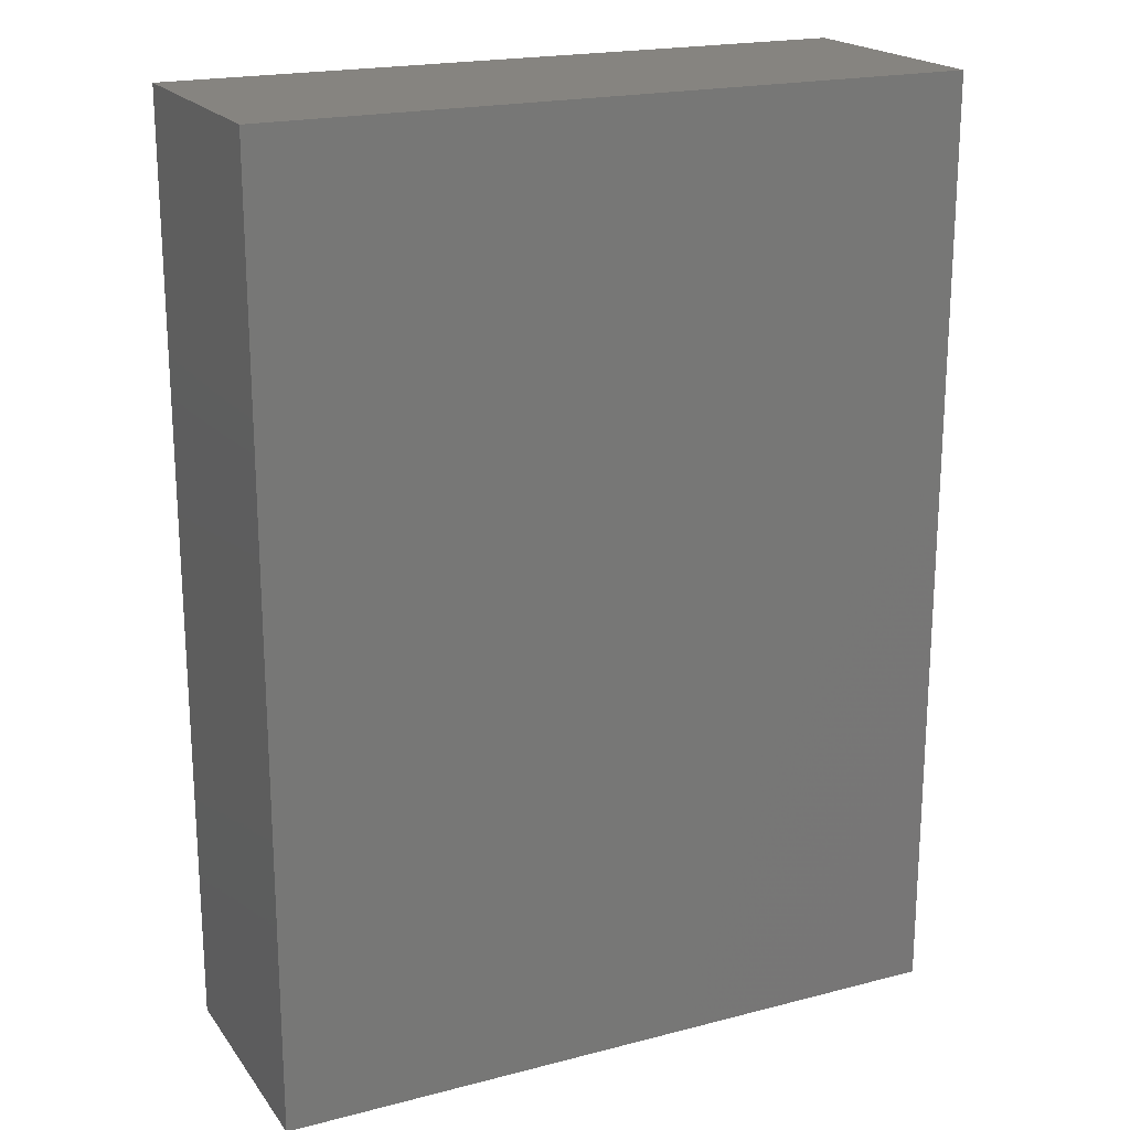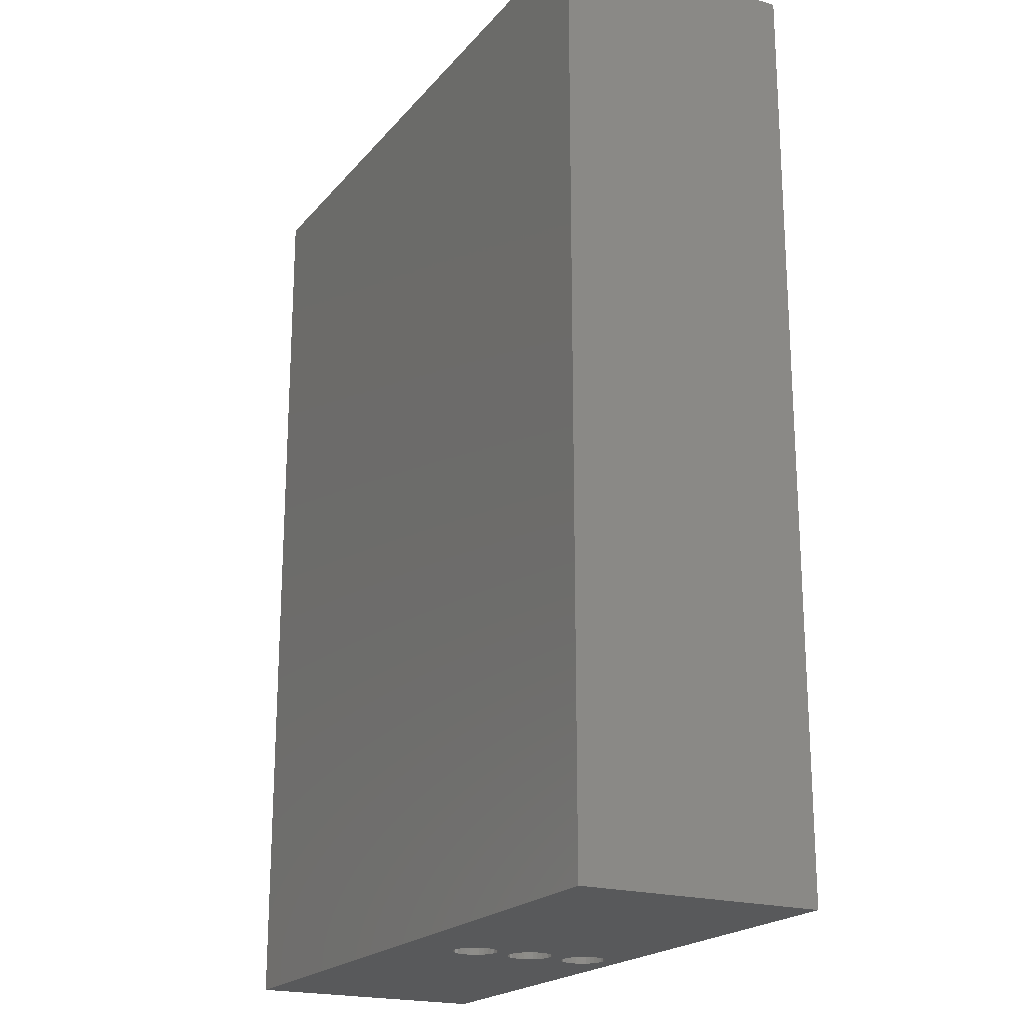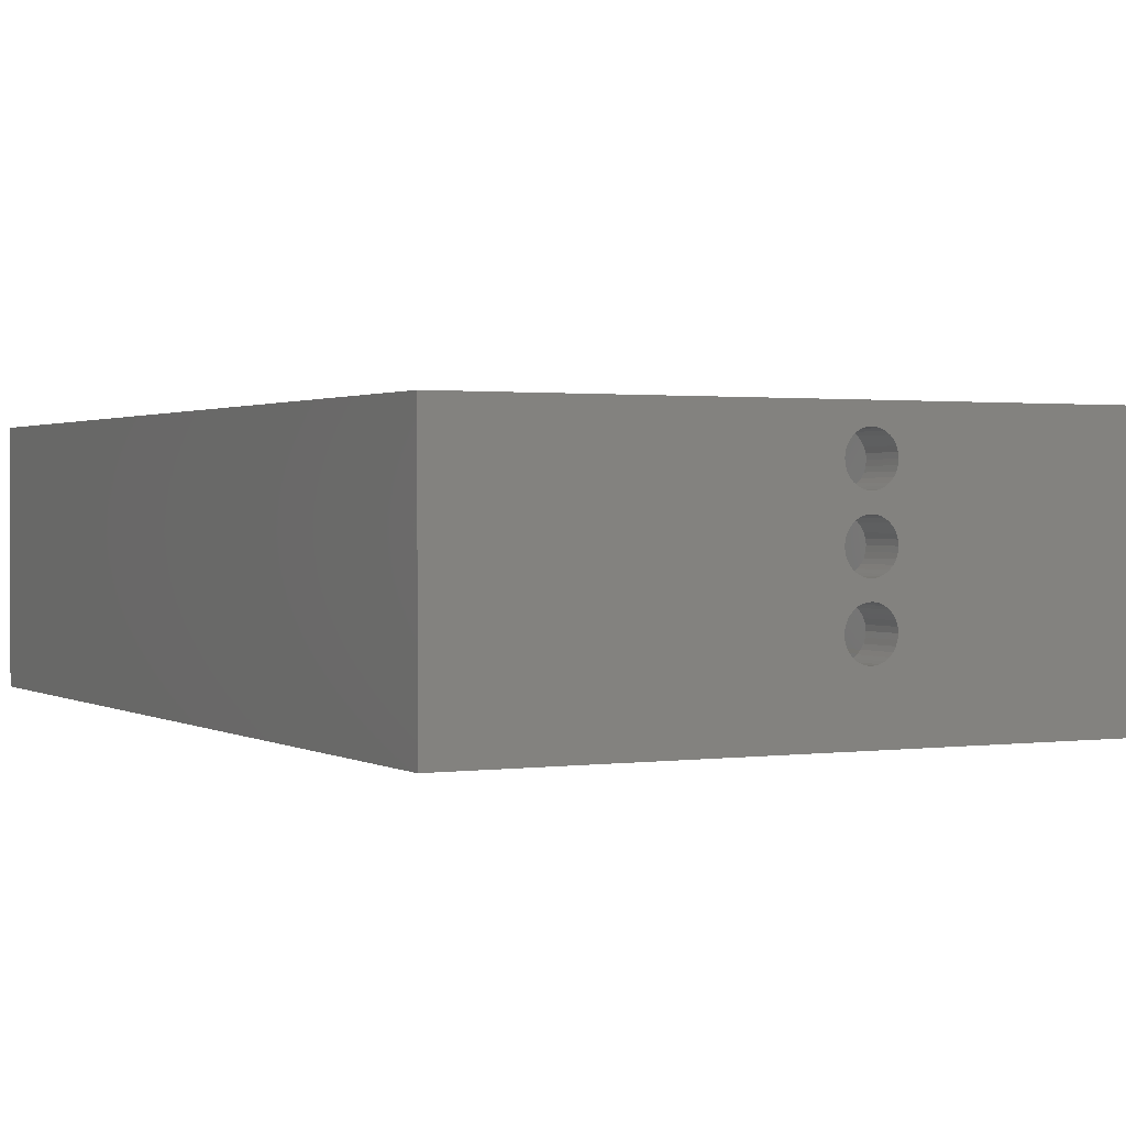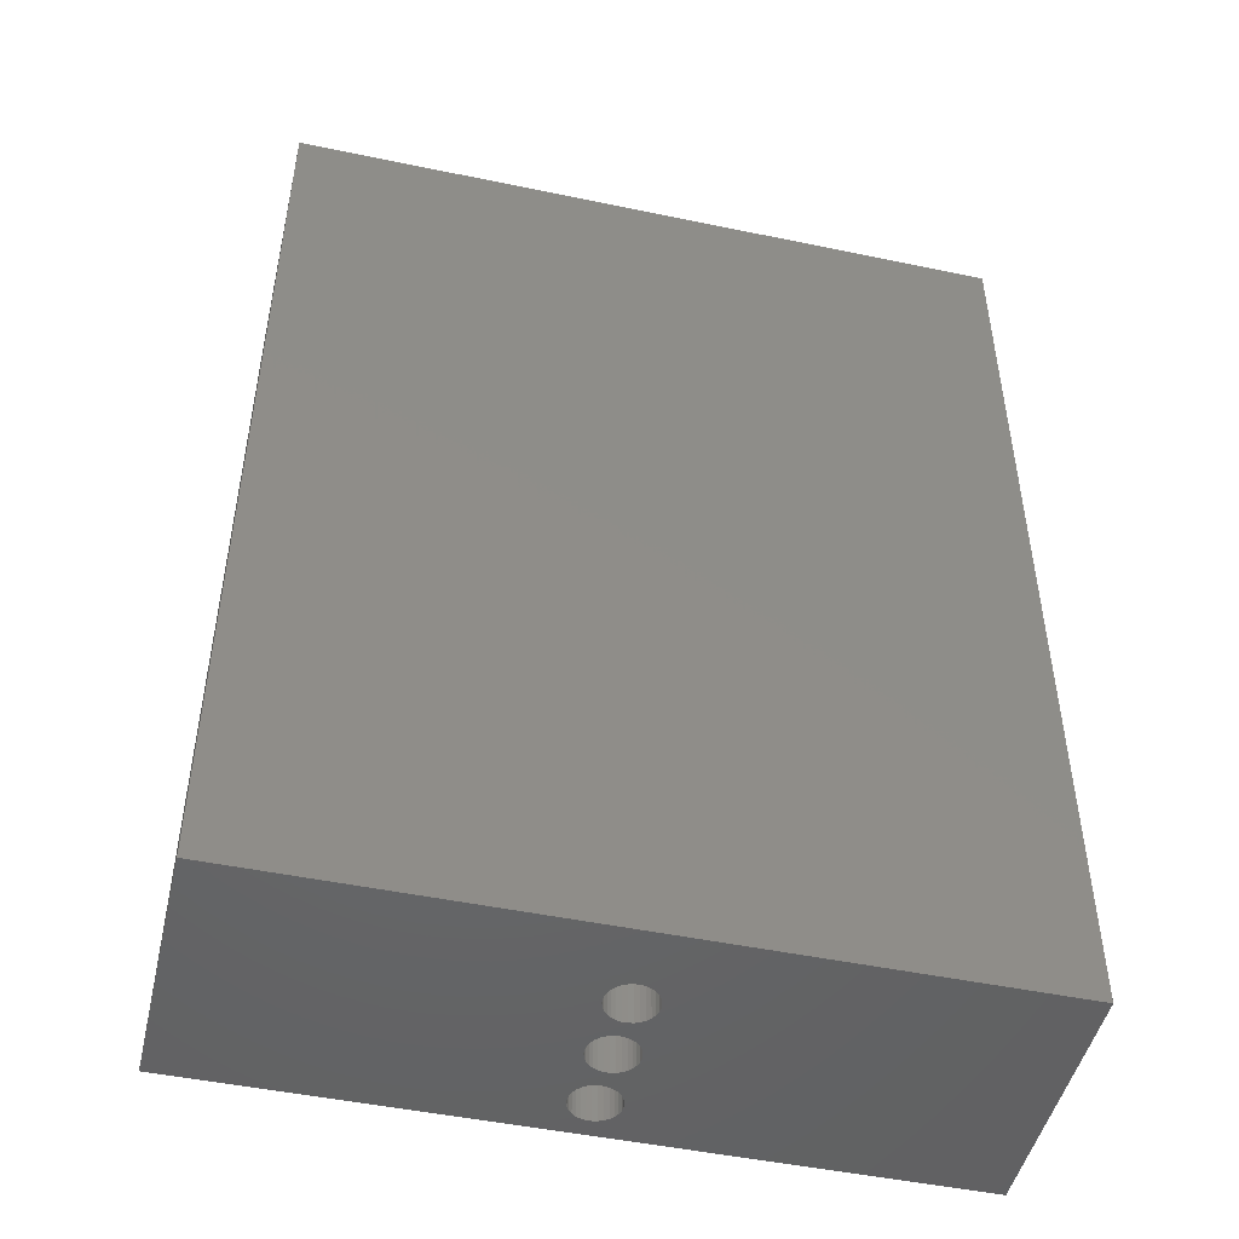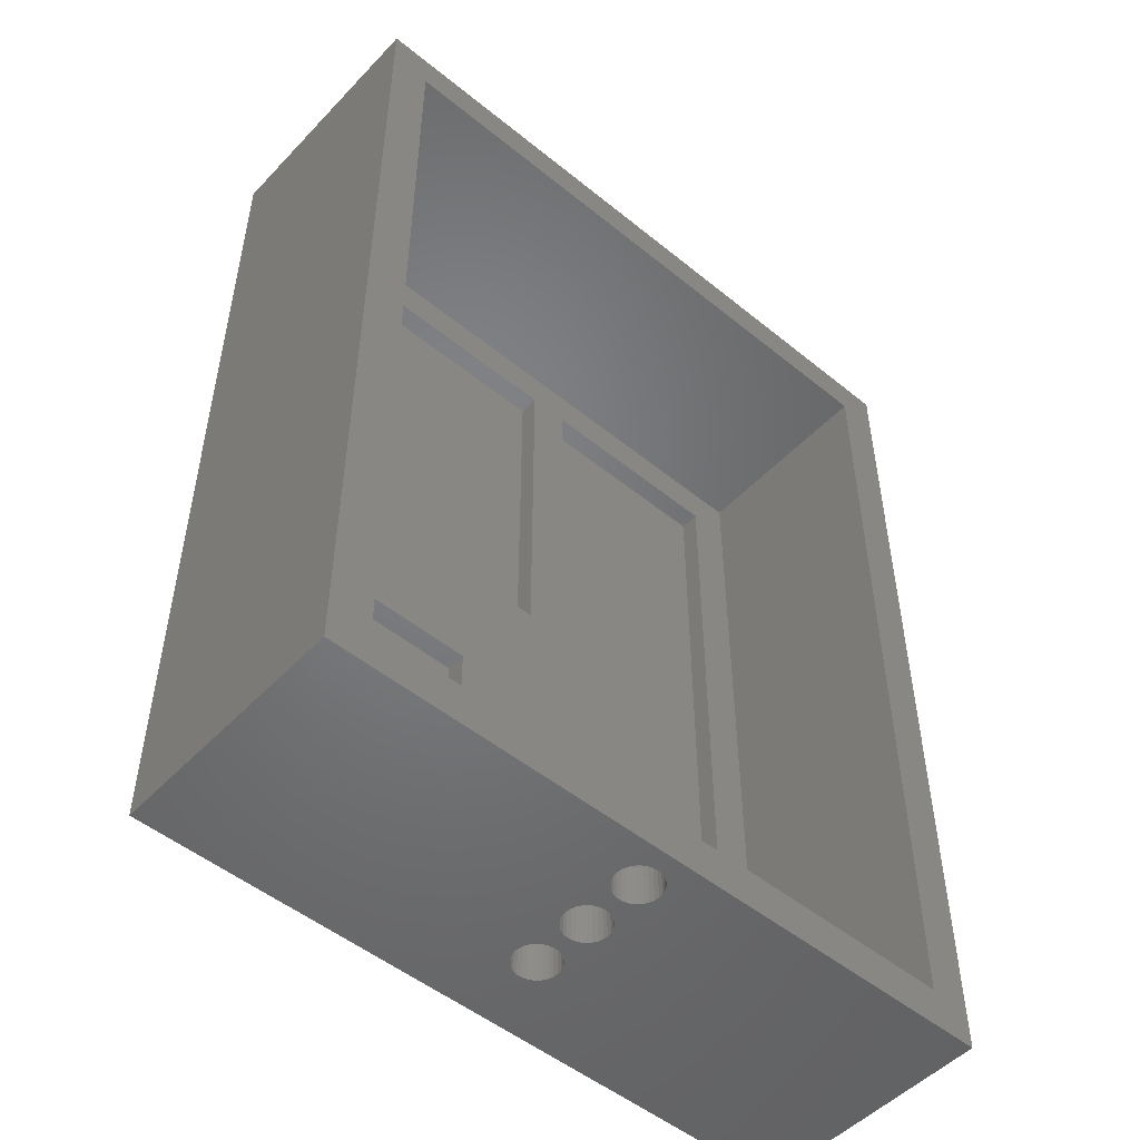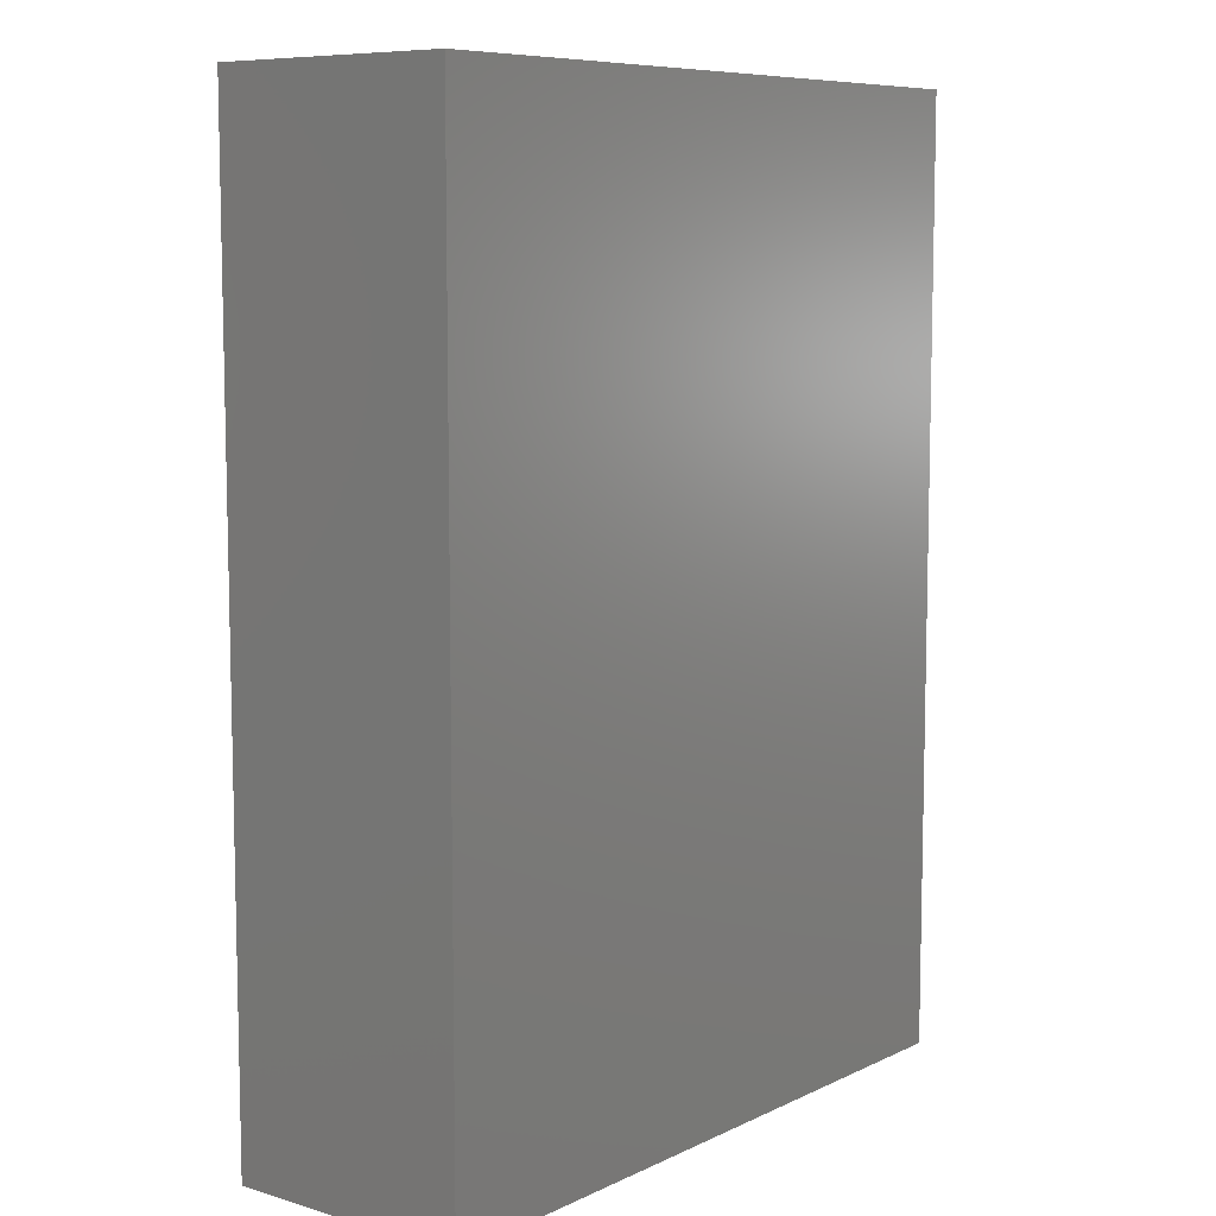
<metadata>
{"format":"stl","ext":"stl","renderer":"f3d","projection":"perspective","resolution":1024,"background":"white","views":[{"elev":20.0,"azim":154.5,"up":"+Y"},{"elev":-20.5,"azim":-118.1,"up":"+Y"},{"elev":1.2,"azim":-27.3,"up":"+Z"},{"elev":-48.0,"azim":166.8,"up":"+Y"},{"elev":-50.7,"azim":-41.6,"up":"+Y"},{"elev":8.3,"azim":128.6,"up":"+Y"}]}
</metadata>
<code>
# stl→obj: 220 verts, 448 faces
v 0 0 0
v 0 2300 600
v 0 2300 0
v 0 0 600
v 200 1200 100
v 700 900 100
v 900 1200 100
v 200 900 100
v 1600 2200 100
v 1500 2100 100
v 1600 100 100
v 1000 2100 100
v 900 2100 100
v 100 2200 100
v 200 2100 100
v 100 100 100
v 1500 200 100
v 1000 200 100
v 700 200 100
v 200 200 100
v 1700 0 600
v 1700 2300 0
v 1700 2300 600
v 1700 0 0
v 844.3 0 554.7
v 833 0 552.3
v 822.5 0 547.6
v 813.2 0 540.9
v 805.5 0 532.3
v 799.8 0 522.4
v 796.2 0 511.4
v 795 0 500
v 796.2 0 488.6
v 796.2 0 361.4
v 799.8 0 477.6
v 799.8 0 372.4
v 805.5 0 467.7
v 805.5 0 382.3
v 813.2 0 459.1
v 813.2 0 390.9
v 844.3 0 445.3
v 844.3 0 404.7
v 855.7 0 445.3
v 822.5 0 397.6
v 822.5 0 452.4
v 833 0 402.3
v 833 0 447.7
v 795 0 350
v 796.2 0 338.6
v 796.2 0 211.4
v 799.8 0 222.4
v 799.8 0 327.6
v 805.5 0 317.7
v 805.5 0 232.3
v 813.2 0 309.1
v 844.3 0 295.3
v 844.3 0 254.7
v 855.7 0 295.3
v 833 0 297.7
v 813.2 0 240.9
v 833 0 252.3
v 822.5 0 247.6
v 822.5 0 302.4
v 795 0 200
v 796.2 0 188.6
v 799.8 0 177.6
v 805.5 0 167.7
v 813.2 0 159.1
v 844.3 0 145.3
v 855.7 0 145.3
v 833 0 147.7
v 822.5 0 152.4
v 855.7 0 554.7
v 867 0 552.3
v 877.5 0 547.6
v 886.8 0 540.9
v 894.5 0 532.3
v 900.2 0 522.4
v 903.8 0 511.4
v 905 0 500
v 903.8 0 488.6
v 903.8 0 361.4
v 900.2 0 477.6
v 900.2 0 372.4
v 894.5 0 467.7
v 894.5 0 382.3
v 886.8 0 459.1
v 886.8 0 390.9
v 877.5 0 452.4
v 877.5 0 397.6
v 867 0 447.7
v 867 0 402.3
v 855.7 0 404.7
v 905 0 350
v 903.8 0 338.6
v 903.8 0 211.4
v 900.2 0 327.6
v 900.2 0 222.4
v 894.5 0 317.7
v 894.5 0 232.3
v 886.8 0 309.1
v 886.8 0 240.9
v 877.5 0 302.4
v 877.5 0 247.6
v 867 0 297.7
v 855.7 0 254.7
v 867 0 252.3
v 905 0 200
v 903.8 0 188.6
v 900.2 0 177.6
v 894.5 0 167.7
v 886.8 0 159.1
v 877.5 0 152.4
v 867 0 147.7
v 200 900 50
v 200 200 50
v 700 200 50
v 700 900 50
v 1000 2100 50
v 1000 200 50
v 1500 200 50
v 1500 2100 50
v 200 2100 50
v 200 1200 50
v 900 1200 50
v 900 2100 50
v 1600 2200 600
v 100 2200 600
v 100 100 600
v 1600 100 600
v 855.7 100 554.7
v 867 100 552.3
v 877.5 100 547.6
v 886.8 100 540.9
v 894.5 100 532.3
v 900.2 100 522.4
v 903.8 100 511.4
v 905 100 500
v 903.8 100 488.6
v 903.8 100 361.4
v 900.2 100 477.6
v 900.2 100 372.4
v 894.5 100 467.7
v 894.5 100 382.3
v 886.8 100 459.1
v 886.8 100 390.9
v 855.7 100 445.3
v 855.7 100 404.7
v 844.3 100 445.3
v 877.5 100 397.6
v 877.5 100 452.4
v 867 100 402.3
v 867 100 447.7
v 905 100 350
v 903.8 100 338.6
v 903.8 100 211.4
v 900.2 100 327.6
v 900.2 100 222.4
v 894.5 100 317.7
v 894.5 100 232.3
v 886.8 100 309.1
v 855.7 100 295.3
v 855.7 100 254.7
v 844.3 100 295.3
v 867 100 297.7
v 886.8 100 240.9
v 867 100 252.3
v 877.5 100 247.6
v 877.5 100 302.4
v 905 100 200
v 903.8 100 188.6
v 900.2 100 177.6
v 894.5 100 167.7
v 886.8 100 159.1
v 855.7 100 145.3
v 844.3 100 145.3
v 867 100 147.7
v 877.5 100 152.4
v 844.3 100 554.7
v 833 100 552.3
v 822.5 100 547.6
v 813.2 100 540.9
v 805.5 100 532.3
v 799.8 100 522.4
v 796.2 100 511.4
v 795 100 500
v 796.2 100 488.6
v 796.2 100 361.4
v 799.8 100 477.6
v 799.8 100 372.4
v 805.5 100 467.7
v 805.5 100 382.3
v 813.2 100 459.1
v 813.2 100 390.9
v 822.5 100 452.4
v 822.5 100 397.6
v 833 100 447.7
v 833 100 402.3
v 844.3 100 404.7
v 795 100 350
v 796.2 100 338.6
v 796.2 100 211.4
v 799.8 100 327.6
v 799.8 100 222.4
v 805.5 100 317.7
v 805.5 100 232.3
v 813.2 100 309.1
v 813.2 100 240.9
v 822.5 100 302.4
v 822.5 100 247.6
v 833 100 297.7
v 844.3 100 254.7
v 833 100 252.3
v 795 100 200
v 796.2 100 188.6
v 799.8 100 177.6
v 805.5 100 167.7
v 813.2 100 159.1
v 822.5 100 152.4
v 833 100 147.7
f 1 2 3
f 2 1 4
f 5 6 7
f 6 5 8
f 9 10 11
f 9 12 10
f 7 12 13
f 9 13 12
f 14 13 9
f 14 5 15
f 16 5 14
f 5 16 8
f 13 14 15
f 17 11 10
f 18 11 17
f 12 7 18
f 6 18 7
f 19 18 6
f 19 11 18
f 16 19 20
f 19 16 11
f 8 16 20
f 21 22 23
f 22 21 24
f 22 2 23
f 2 22 3
f 1 22 24
f 22 1 3
f 4 25 21
f 4 26 25
f 4 27 26
f 4 28 27
f 4 29 28
f 4 30 29
f 4 31 30
f 4 32 31
f 4 33 32
f 34 33 4
f 33 34 35
f 36 35 34
f 35 36 37
f 37 38 39
f 40 39 38
f 41 42 43
f 44 45 40
f 41 46 42
f 47 46 41
f 46 47 44
f 45 44 47
f 39 40 45
f 38 37 36
f 4 48 34
f 4 49 48
f 1 49 4
f 50 49 1
f 51 52 50
f 52 51 53
f 53 54 55
f 56 57 58
f 59 57 56
f 60 55 54
f 59 61 57
f 59 62 61
f 63 62 59
f 62 63 60
f 55 60 63
f 54 53 51
f 49 50 52
f 50 1 64
f 64 1 65
f 65 1 66
f 66 1 67
f 67 1 68
f 69 1 70
f 71 1 69
f 72 1 71
f 68 1 72
f 73 21 25
f 74 21 73
f 75 21 74
f 76 21 75
f 77 21 76
f 78 21 77
f 79 21 78
f 80 21 79
f 81 21 80
f 82 81 83
f 84 83 85
f 86 85 87
f 88 87 89
f 90 89 91
f 92 91 43
f 93 43 42
f 92 43 93
f 91 92 90
f 89 90 88
f 87 88 86
f 85 86 84
f 83 84 82
f 81 82 21
f 94 21 82
f 95 21 94
f 96 95 97
f 98 97 99
f 100 99 101
f 102 101 103
f 104 103 105
f 106 58 57
f 58 106 105
f 107 105 106
f 104 105 107
f 103 104 102
f 101 102 100
f 99 100 98
f 97 98 96
f 95 96 24
f 24 96 108
f 24 108 109
f 24 109 110
f 24 110 111
f 24 111 112
f 24 112 113
f 95 24 21
f 114 24 113
f 70 24 114
f 24 70 1
f 20 115 8
f 115 20 116
f 117 6 118
f 6 117 19
f 115 6 8
f 6 115 118
f 115 117 118
f 117 115 116
f 117 20 19
f 20 117 116
f 18 119 12
f 119 18 120
f 121 10 122
f 10 121 17
f 119 121 122
f 121 119 120
f 121 18 17
f 18 121 120
f 119 10 12
f 10 119 122
f 5 123 15
f 123 5 124
f 125 13 126
f 13 125 7
f 123 125 126
f 125 123 124
f 125 5 7
f 5 125 124
f 123 13 15
f 13 123 126
f 23 127 21
f 23 128 127
f 128 2 129
f 2 128 23
f 130 21 127
f 129 21 130
f 129 4 21
f 4 129 2
f 129 14 128
f 14 129 16
f 11 127 9
f 127 11 130
f 14 127 128
f 127 14 9
f 130 131 129
f 130 132 131
f 130 133 132
f 130 134 133
f 130 135 134
f 130 136 135
f 130 137 136
f 130 138 137
f 130 139 138
f 140 139 130
f 139 140 141
f 142 141 140
f 141 142 143
f 143 144 145
f 146 145 144
f 147 148 149
f 150 151 146
f 147 152 148
f 153 152 147
f 152 153 150
f 151 150 153
f 145 146 151
f 144 143 142
f 130 154 140
f 11 154 130
f 154 11 155
f 156 155 11
f 155 156 157
f 158 157 156
f 159 160 161
f 162 163 164
f 165 163 162
f 166 161 160
f 165 167 163
f 165 168 167
f 169 168 165
f 168 169 166
f 161 166 169
f 157 158 159
f 160 159 158
f 156 11 170
f 170 11 171
f 171 11 172
f 172 11 173
f 173 11 174
f 175 11 176
f 177 11 175
f 178 11 177
f 174 11 178
f 179 129 131
f 180 129 179
f 181 129 180
f 182 129 181
f 183 129 182
f 184 129 183
f 185 129 184
f 186 129 185
f 187 129 186
f 188 187 189
f 190 189 191
f 192 191 193
f 194 193 195
f 196 195 197
f 198 197 149
f 199 149 148
f 198 149 199
f 197 198 196
f 195 196 194
f 193 194 192
f 191 192 190
f 189 190 188
f 187 188 129
f 200 129 188
f 16 200 201
f 202 201 203
f 204 203 205
f 206 205 207
f 208 207 209
f 210 209 211
f 212 164 163
f 164 212 211
f 213 211 212
f 210 211 213
f 209 210 208
f 207 208 206
f 205 206 204
f 203 204 202
f 201 202 16
f 16 202 214
f 16 214 215
f 16 215 216
f 16 216 217
f 16 217 218
f 16 218 219
f 200 16 129
f 220 16 219
f 176 16 220
f 16 176 11
f 80 137 138
f 137 80 79
f 78 135 136
f 135 78 77
f 193 45 195
f 45 193 39
f 73 132 74
f 132 73 131
f 28 181 27
f 181 28 182
f 153 89 151
f 89 153 91
f 75 134 76
f 134 75 133
f 77 134 135
f 134 77 76
f 26 179 25
f 179 26 180
f 32 187 186
f 187 32 33
f 30 185 184
f 185 30 31
f 29 184 183
f 184 29 30
f 83 139 141
f 139 83 81
f 33 189 187
f 189 33 35
f 147 91 153
f 91 147 43
f 81 138 139
f 138 81 80
f 79 136 137
f 136 79 78
f 25 131 73
f 131 25 179
f 74 133 75
f 133 74 132
f 31 186 185
f 186 31 32
f 27 180 26
f 180 27 181
f 28 183 182
f 183 28 29
f 151 87 145
f 87 151 89
f 87 143 145
f 143 87 85
f 35 191 189
f 191 35 37
f 37 193 191
f 193 37 39
f 149 43 147
f 43 149 41
f 85 141 143
f 141 85 83
f 195 47 197
f 47 195 45
f 197 41 149
f 41 197 47
f 94 140 154
f 140 94 82
f 84 144 142
f 144 84 86
f 207 63 209
f 63 207 55
f 40 196 44
f 196 40 194
f 165 103 169
f 103 165 105
f 90 146 88
f 146 90 150
f 86 146 144
f 146 86 88
f 46 199 42
f 199 46 198
f 48 201 200
f 201 48 49
f 36 188 190
f 188 36 34
f 38 190 192
f 190 38 36
f 49 203 201
f 203 49 52
f 162 105 165
f 105 162 58
f 95 154 155
f 154 95 94
f 82 142 140
f 142 82 84
f 42 148 93
f 148 42 199
f 92 150 90
f 150 92 152
f 93 152 92
f 152 93 148
f 34 200 188
f 200 34 48
f 44 198 46
f 198 44 196
f 40 192 194
f 192 40 38
f 169 101 161
f 101 169 103
f 101 159 161
f 159 101 99
f 97 155 157
f 155 97 95
f 52 205 203
f 205 52 53
f 53 207 205
f 207 53 55
f 99 157 159
f 157 99 97
f 209 59 211
f 59 209 63
f 211 56 164
f 56 211 59
f 164 58 162
f 58 164 56
f 108 156 170
f 156 108 96
f 98 160 158
f 160 98 100
f 218 72 219
f 72 218 68
f 106 167 107
f 167 106 163
f 60 210 62
f 210 60 208
f 177 113 178
f 113 177 114
f 104 166 102
f 166 104 168
f 100 166 160
f 166 100 102
f 61 212 57
f 212 61 213
f 64 215 214
f 215 64 65
f 51 202 204
f 202 51 50
f 65 216 215
f 216 65 66
f 175 114 177
f 114 175 70
f 109 170 171
f 170 109 108
f 96 158 156
f 158 96 98
f 57 163 106
f 163 57 212
f 107 168 104
f 168 107 167
f 50 214 202
f 214 50 64
f 62 213 61
f 213 62 210
f 60 206 208
f 206 60 54
f 54 204 206
f 204 54 51
f 178 112 174
f 112 178 113
f 112 173 174
f 173 112 111
f 110 171 172
f 171 110 109
f 66 217 216
f 217 66 67
f 67 218 217
f 218 67 68
f 111 172 173
f 172 111 110
f 219 71 220
f 71 219 72
f 220 69 176
f 69 220 71
f 176 70 175
f 70 176 69

</code>
